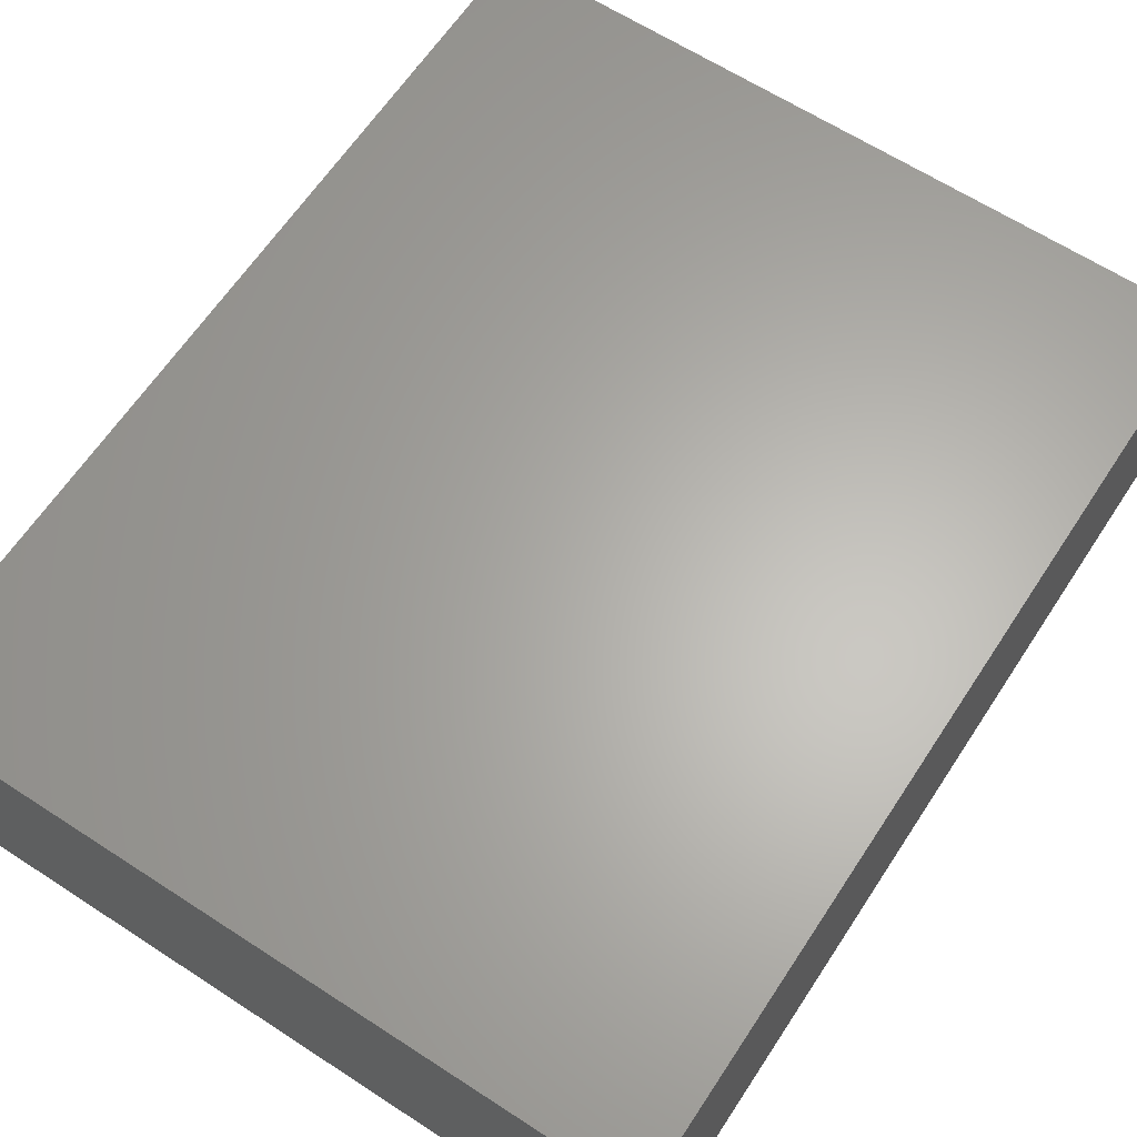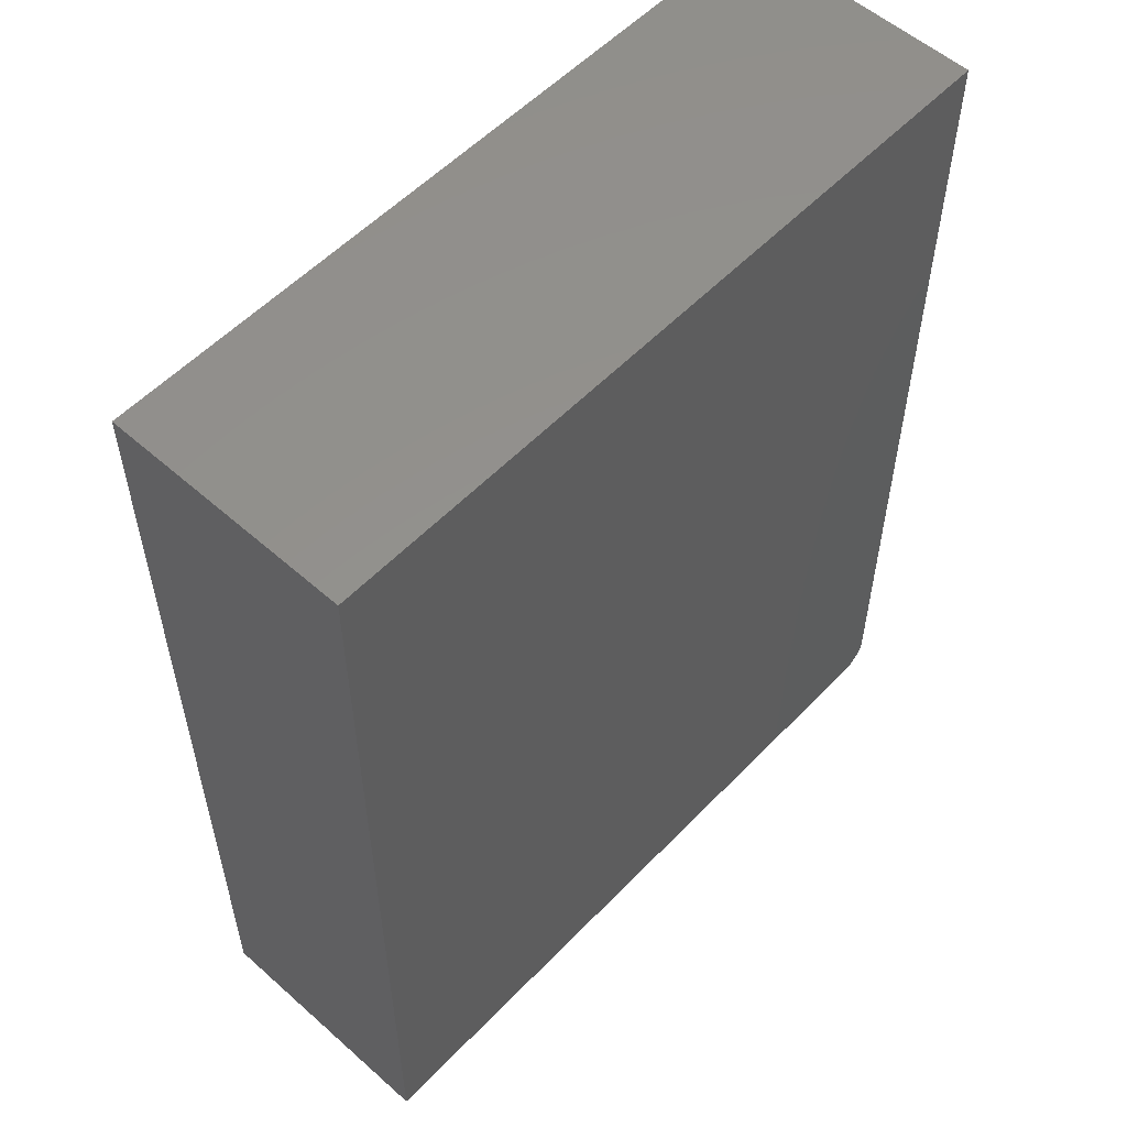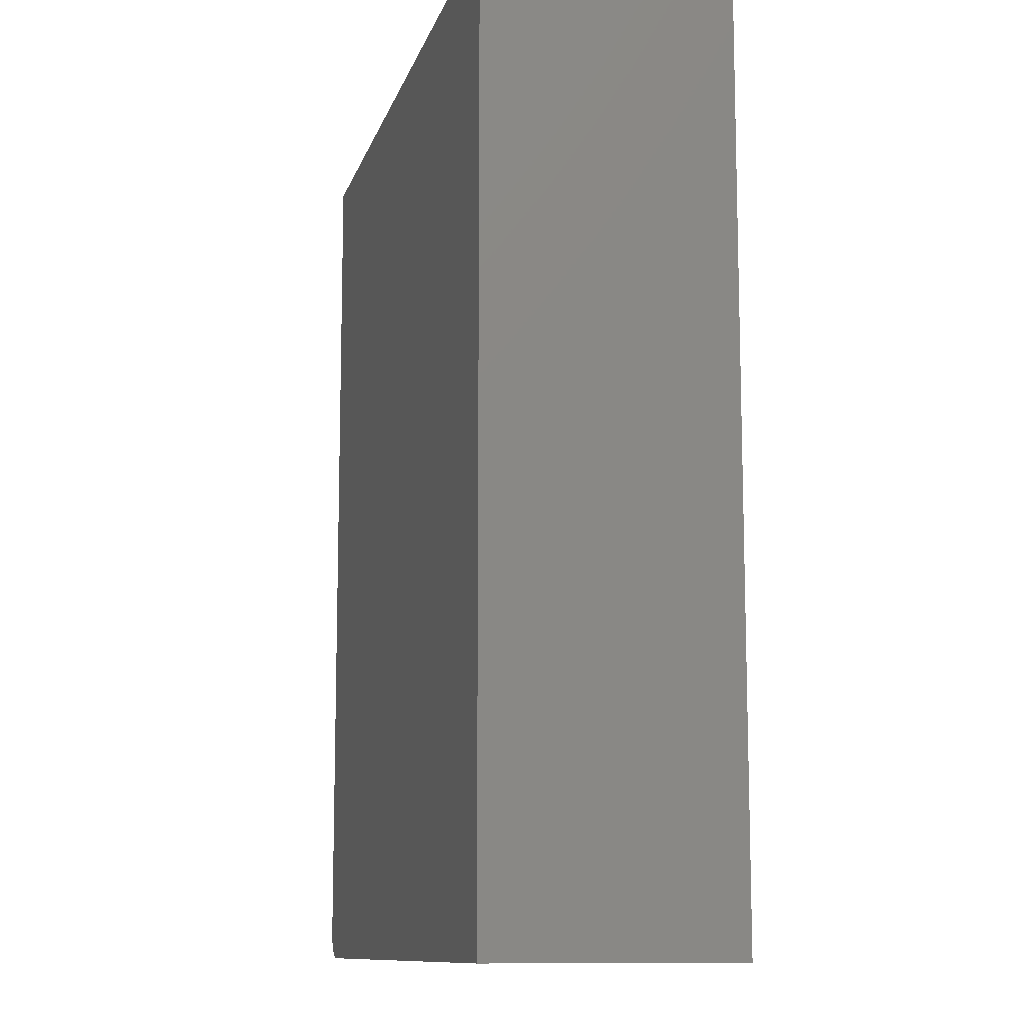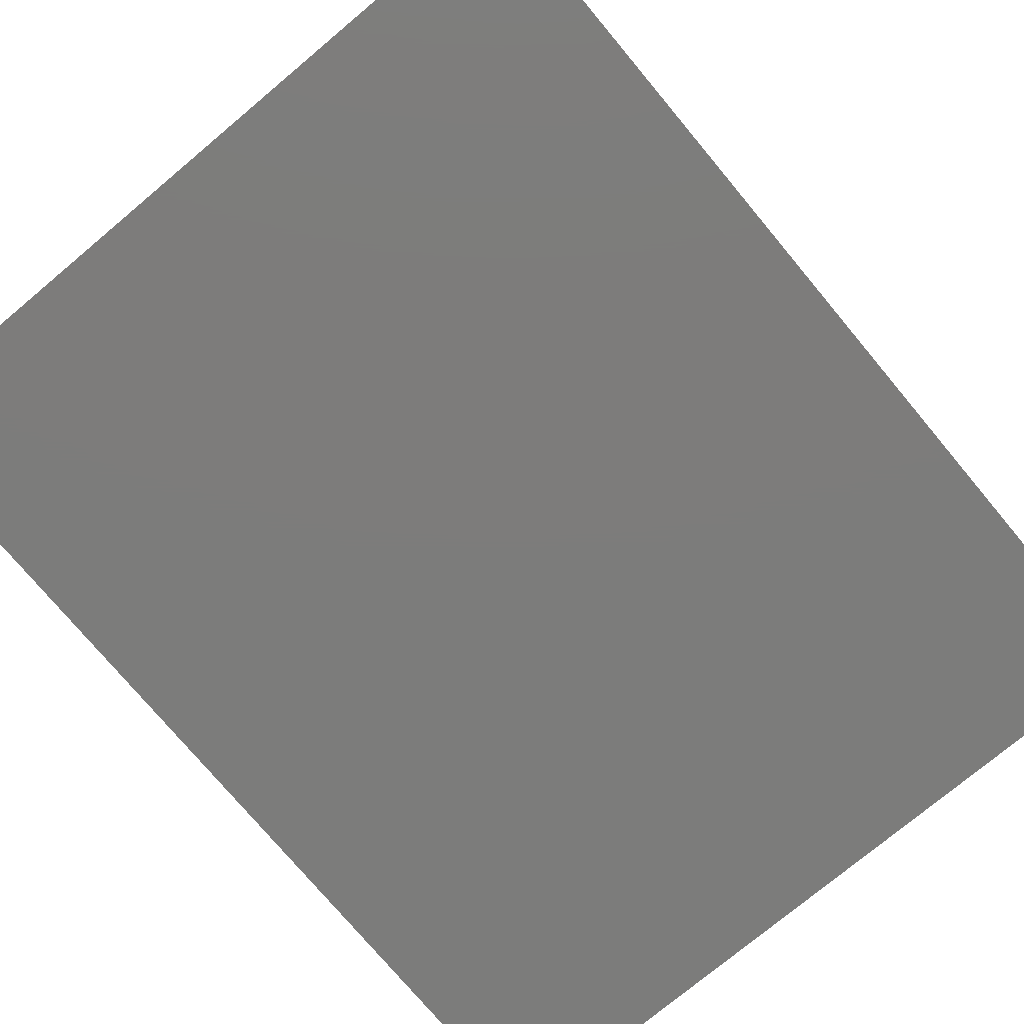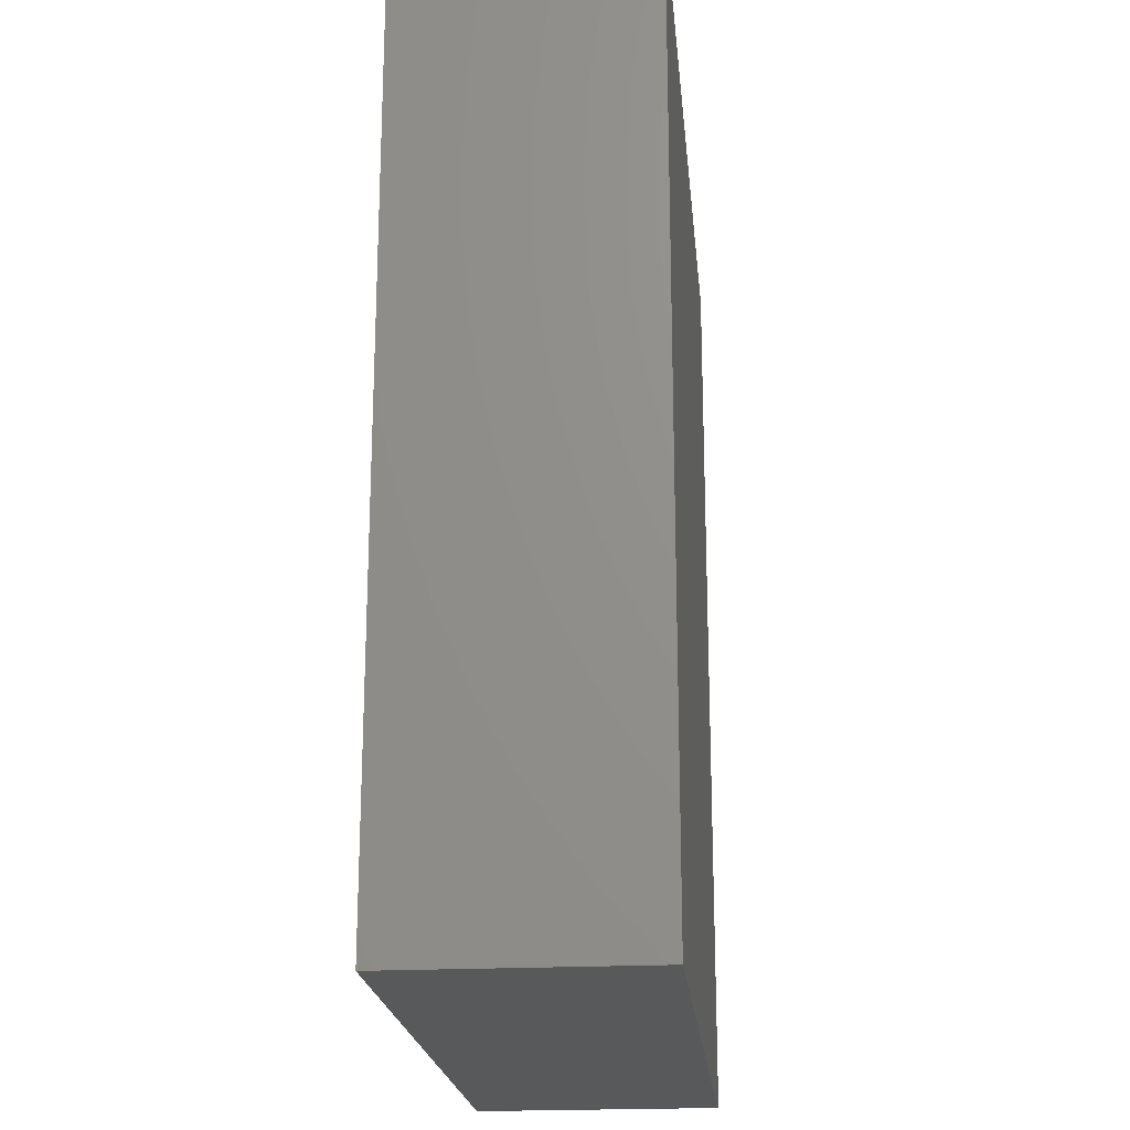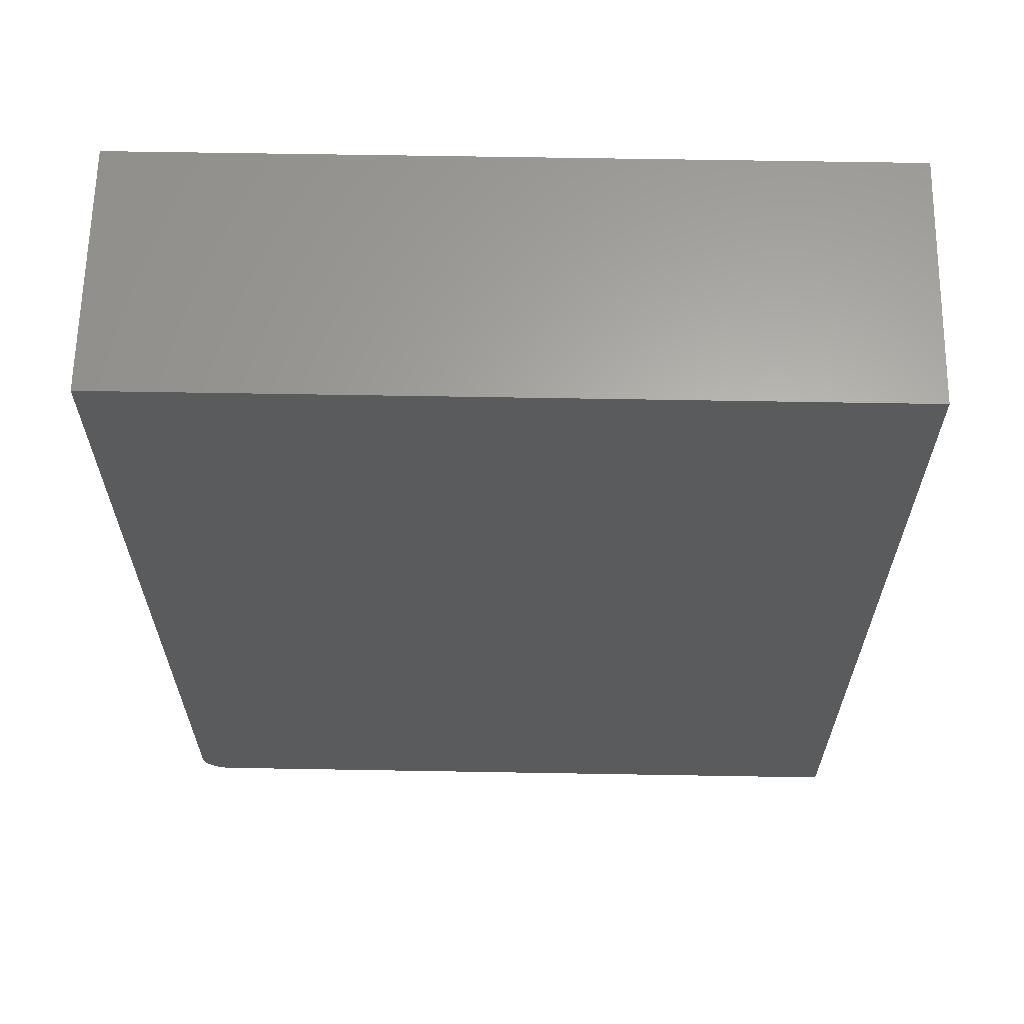
<metadata>
{"format":"stl","ext":"stl","renderer":"f3d","projection":"perspective","resolution":1024,"background":"white","views":[{"elev":63.7,"azim":-146.7,"up":"+Y"},{"elev":55.5,"azim":132.9,"up":"+Z"},{"elev":-11.0,"azim":76.0,"up":"+Z"},{"elev":-75.7,"azim":39.9,"up":"+Y"},{"elev":-20.9,"azim":95.4,"up":"+Z"},{"elev":63.5,"azim":1.0,"up":"+Z"}]}
</metadata>
<code>
# stl→obj: 24 verts, 44 faces
v -0.5878 -0.3984 -0.7363
v -0.598 -0.3984 -0.7211
v -0.5937 -0.3984 -0.7292
v 0.5984 -0.3984 0.75
v -0.6016 -0.3984 0.75
v -0.6016 -0.3984 -0.7031
v -0.6007 -0.3984 -0.7123
v 0.5984 -0.3984 -0.75
v -0.5807 -0.3984 -0.7421
v -0.5726 -0.3984 -0.7464
v -0.5638 -0.3984 -0.7491
v -0.5547 -0.3984 -0.75
v -0.5937 3.19e-18 -0.7292
v -0.598 3.609e-18 -0.7211
v -0.5878 3.049e-18 -0.7363
v 0.5984 2.998e-16 0.75
v 0.5984 1.332e-16 -0.75
v -0.6007 4.289e-18 -0.7123
v -0.6016 5.204e-18 -0.7031
v -0.6016 1.665e-16 0.75
v -0.5547 5.204e-18 -0.75
v -0.5638 4.289e-18 -0.7491
v -0.5726 3.609e-18 -0.7464
v -0.5807 3.19e-18 -0.7421
f 1 2 3
f 4 5 6
f 4 6 7
f 4 7 8
f 7 2 1
f 7 1 9
f 7 9 10
f 7 10 11
f 7 11 12
f 7 12 8
f 13 14 15
f 16 17 18
f 16 18 19
f 16 19 20
f 18 17 21
f 18 21 22
f 18 22 23
f 18 23 24
f 18 24 15
f 18 15 14
f 5 20 6
f 6 20 19
f 12 21 8
f 8 21 17
f 21 12 22
f 22 12 11
f 22 11 23
f 23 11 10
f 23 10 24
f 24 10 9
f 24 9 15
f 15 9 1
f 15 1 13
f 13 1 3
f 13 3 14
f 14 3 2
f 14 2 18
f 18 2 7
f 18 7 19
f 19 7 6
f 4 16 5
f 5 16 20
f 8 17 4
f 4 17 16

</code>
